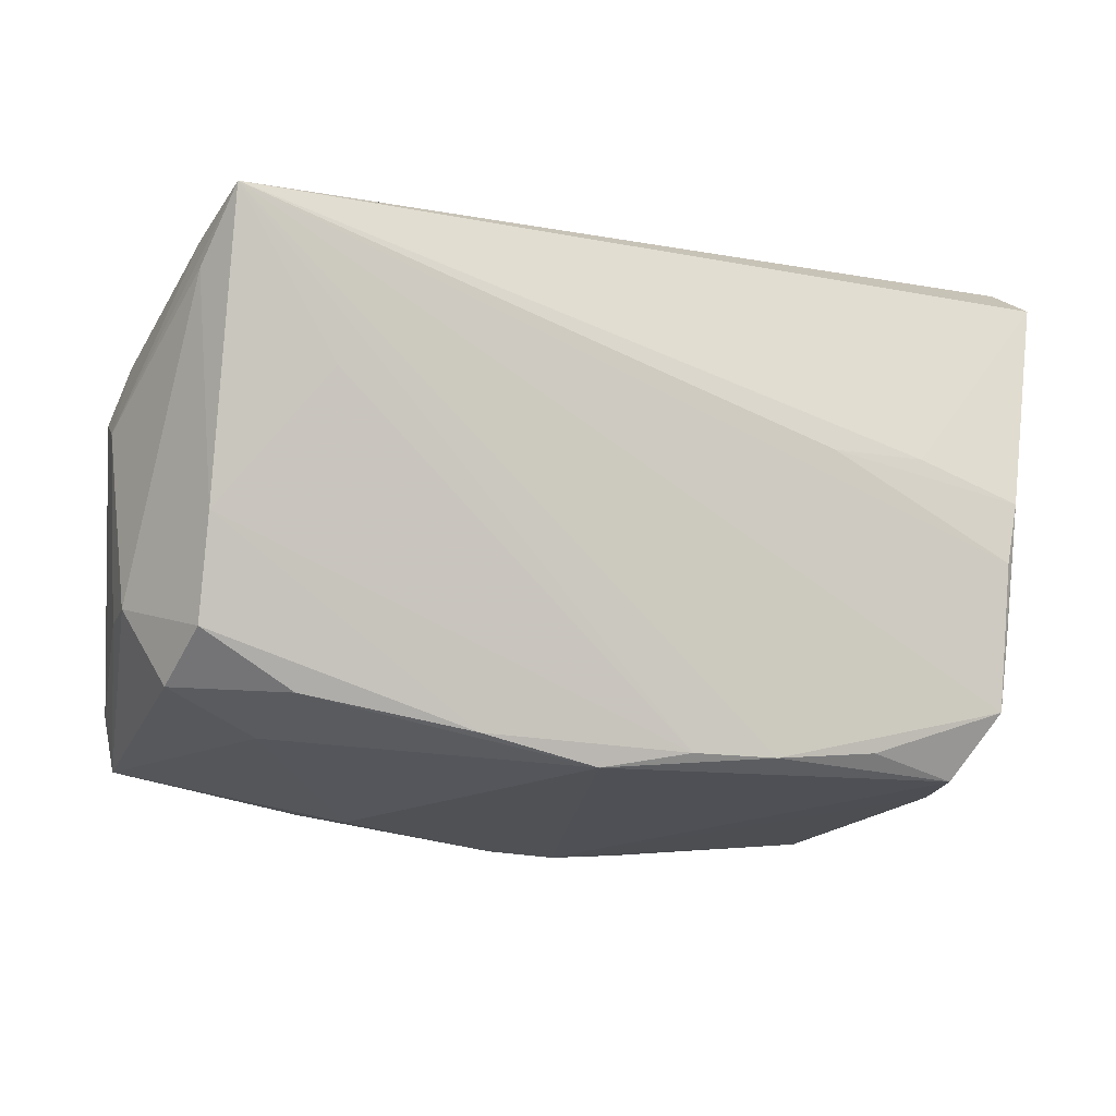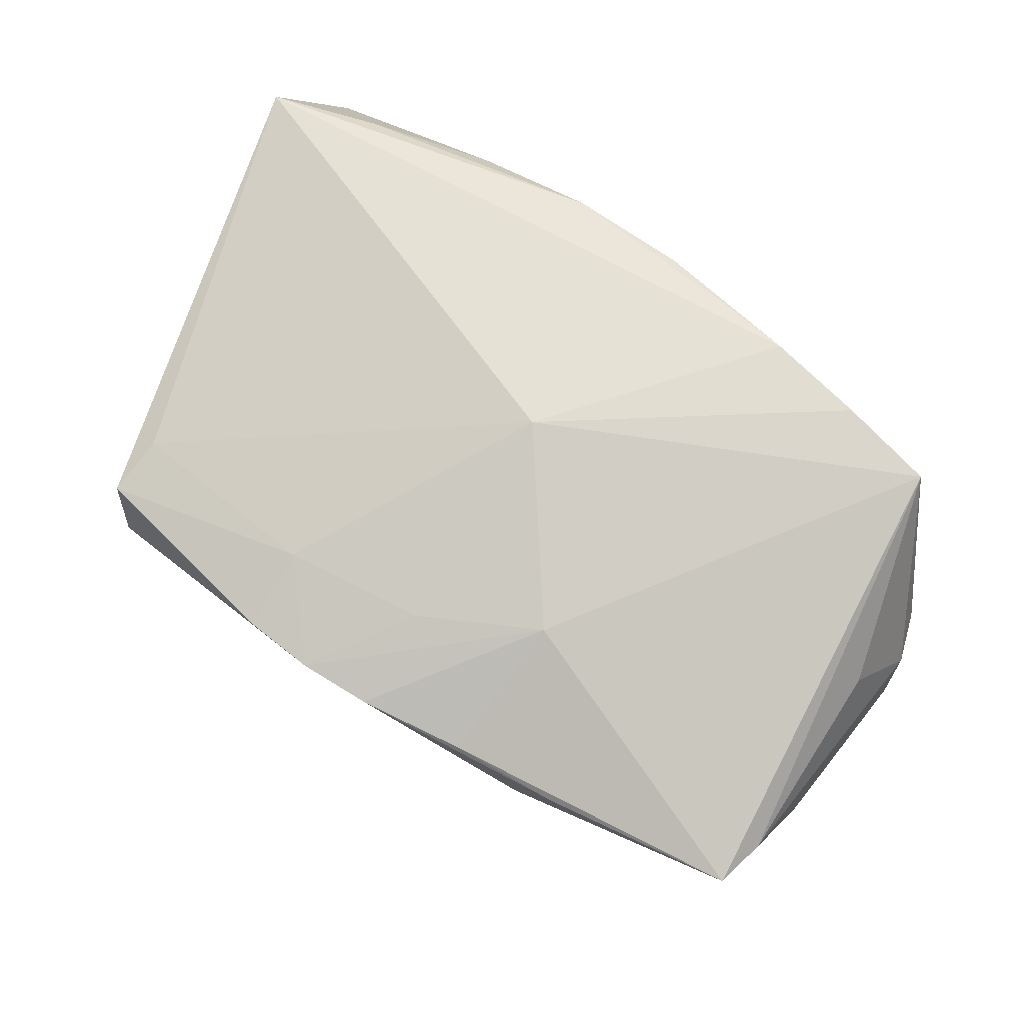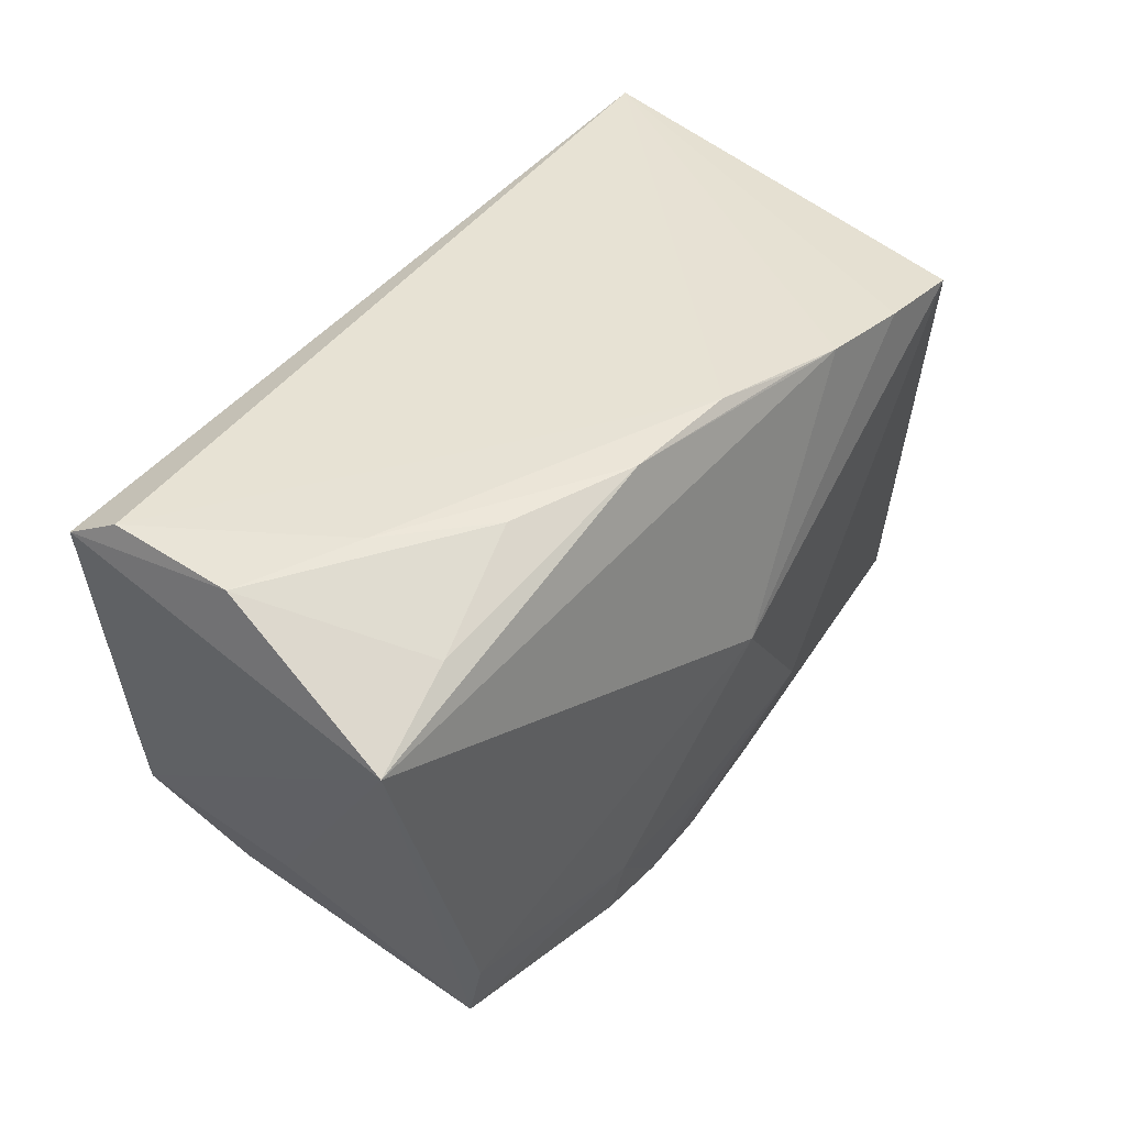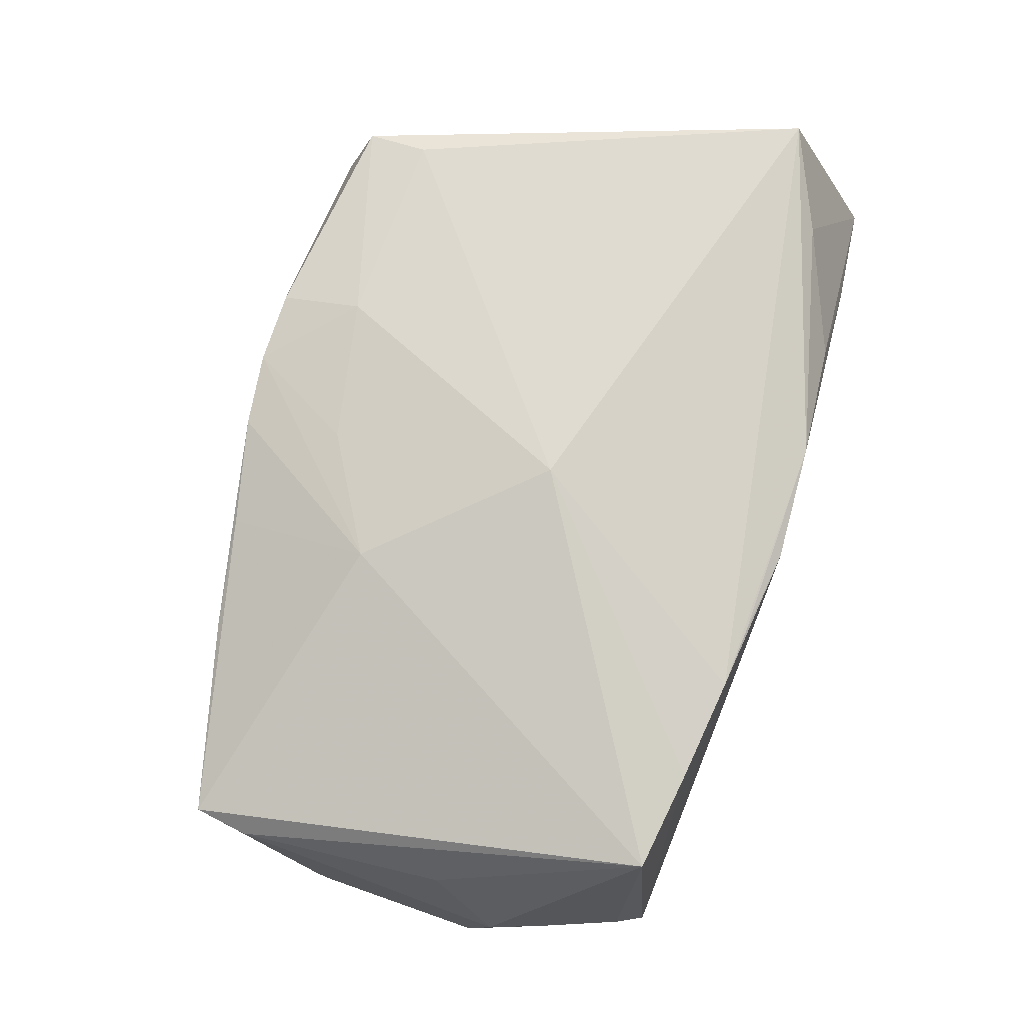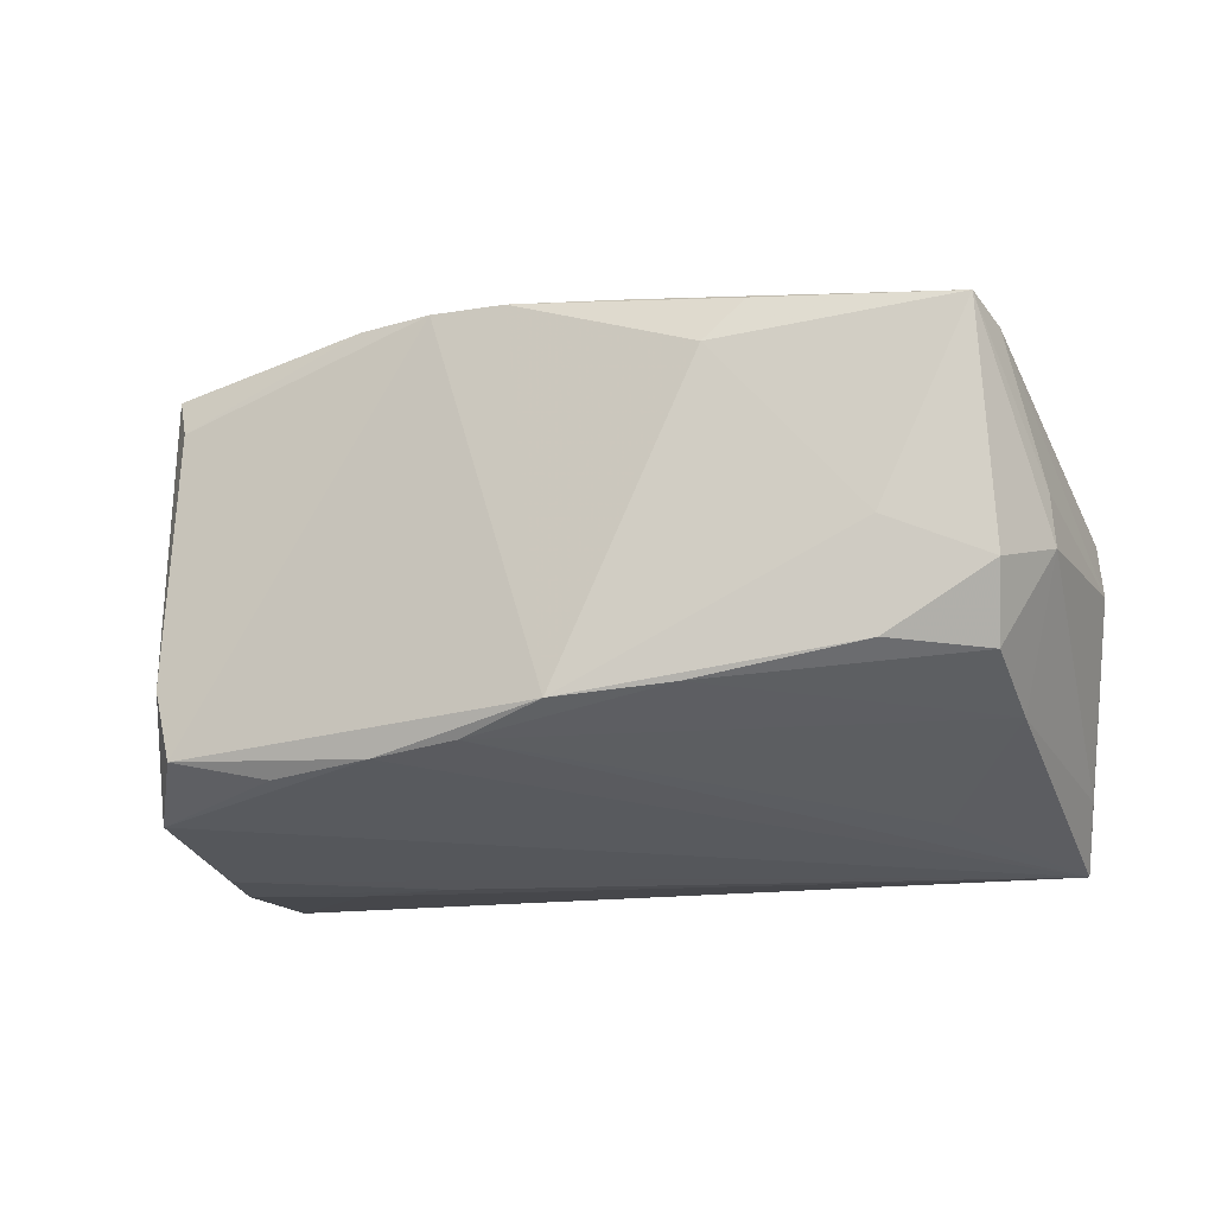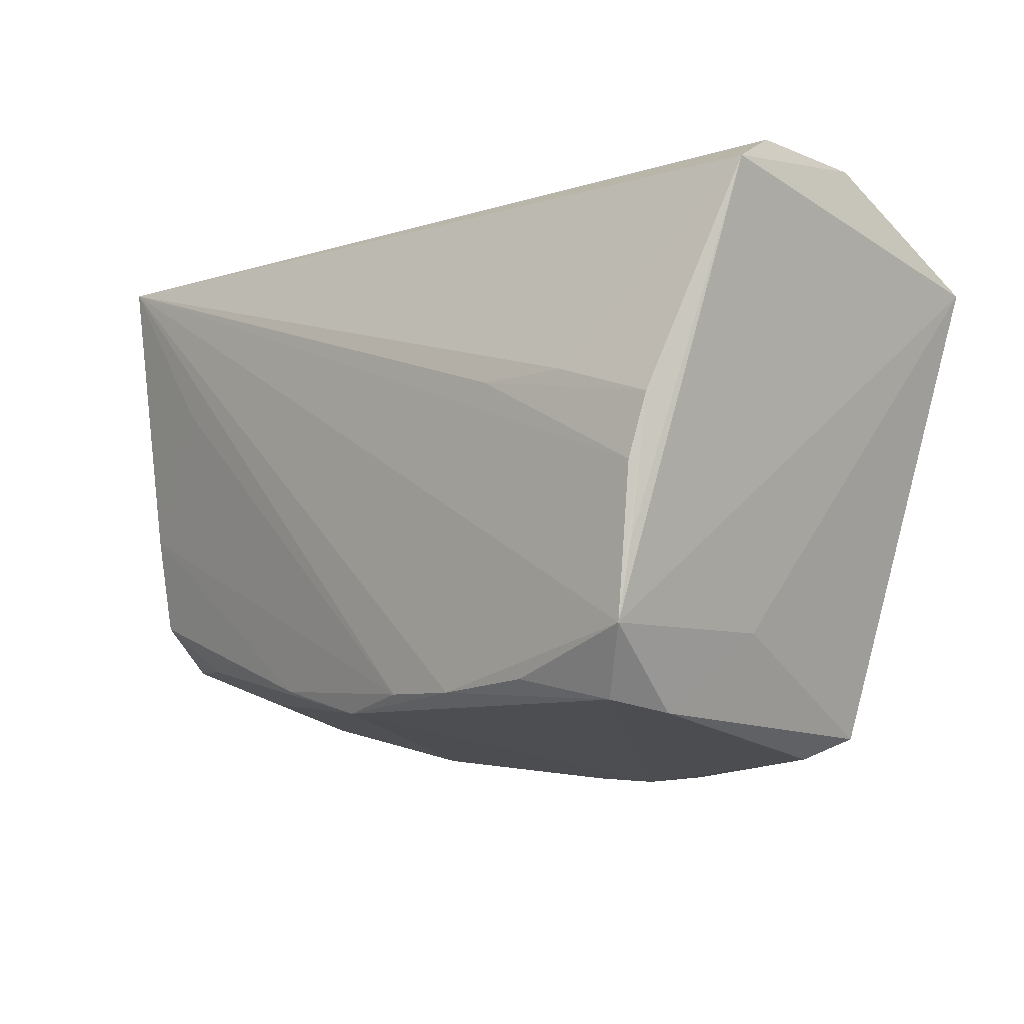
<metadata>
{"format":"obj","ext":"obj","renderer":"f3d","projection":"perspective","resolution":1024,"background":"white","views":[{"elev":-10.2,"azim":159.7,"up":"+Y"},{"elev":75.3,"azim":35.4,"up":"+Z"},{"elev":42.0,"azim":-50.4,"up":"+Y"},{"elev":77.3,"azim":106.0,"up":"+Z"},{"elev":-27.0,"azim":21.9,"up":"+Z"},{"elev":-9.1,"azim":-135.0,"up":"+Y"}]}
</metadata>
<code>
v -0.04308 -0.02316 -0.02692
v -0.04656 0.001736 -0.02602
v -0.03866 0.03211 0.008757
v 0.01647 -0.01813 0.02509
v 0.005079 -0.03061 -0.02286
v -0.03967 -0.03215 -0.01501
v -0.01397 -0.03783 0.02115
v -0.02244 0.00628 -0.02687
v -0.05405 0.02821 -0.01829
v 0.001805 0.03211 0.02245
v 0.05487 -0.01354 -0.007298
v 0.03185 0.02751 0.02482
v 0.0289 -0.03381 0.01739
v -0.01464 -0.02814 0.02356
v 0.00241 -0.0256 0.02384
v 0.01977 0.02939 0.02482
v 0.02413 -0.03488 0.01252
v -0.05245 0.03161 0.003143
v 0.01844 -0.02714 -0.02183
v -0.04447 -0.01453 -0.02643
v -0.04474 -0.005628 -0.02692
v 0.01576 -0.03535 0.01948
v -0.03634 -0.03634 0.01407
v -0.02715 -0.02827 -0.02589
v -0.0528 0.03175 -0.01224
v 0.04877 -0.01668 -0.01903
v -0.03825 -0.03096 -0.0231
v 0.0006564 0.001757 0.02915
v 0.05175 0.001593 0.01443
v 0.04841 -0.004602 -0.02146
v 0.05606 0.006783 -0.0035
v 0.05477 -0.01437 -0.001073
v -0.01504 -0.02916 -0.02574
v 0.05076 -0.0224 -0.01171
v 0.03809 -0.02328 -0.01874
v -0.005136 -0.02885 -0.02507
v 0.05288 -0.02314 0.01428
v 0.0359 0.01112 -0.02573
v -0.04313 -0.02273 -0.003986
v 0.04742 0.02982 -0.02692
v 0.04366 0.02546 0.02408
v -0.03886 -0.03376 0.02022
v 0.01261 0.03024 0.02412
v 0.05008 0.02165 -0.02123
v 0.03953 -0.0271 -0.006874
v -0.03833 -0.0265 0.02155
v 0.04935 0.026 -0.01777
v -0.02735 0.03141 0.01732
v -0.03402 0.006131 -0.02619
v -0.01244 0.03188 0.02226
v -0.04172 0.02547 0.02148
v -0.05376 0.02021 0.02395
v 0.05317 0.01605 0.002343
v 0.003146 -0.03761 0.02064
v 0.05527 0.009521 0.004337
v -0.005494 -0.03826 0.02106
v 0.05162 -0.02946 0.01531
f 1 40 33
f 28 16 52
f 52 46 28
f 42 46 52
f 9 1 52
f 28 46 14
f 14 46 42
f 17 54 5
f 12 40 16
f 12 41 40
f 12 16 28
f 28 41 12
f 34 11 57
f 9 52 18
f 42 52 39
f 39 52 1
f 28 14 15
f 7 14 42
f 42 23 7
f 33 5 27
f 33 40 36
f 36 5 33
f 44 40 31
f 31 11 44
f 20 1 9
f 9 2 20
f 20 2 1
f 40 1 21
f 1 2 21
f 40 41 47
f 41 53 47
f 31 40 47
f 47 53 31
f 13 54 17
f 17 57 13
f 41 57 37
f 34 57 45
f 17 5 45
f 45 57 17
f 50 52 16
f 25 40 9
f 9 18 25
f 28 15 4
f 4 41 28
f 4 57 41
f 56 15 14
f 14 7 56
f 54 4 56
f 56 4 15
f 56 5 54
f 56 27 5
f 56 7 23
f 24 1 33
f 33 27 24
f 24 27 1
f 1 27 6
f 42 39 6
f 6 39 1
f 6 23 42
f 6 56 23
f 27 56 6
f 34 45 35
f 35 45 5
f 26 11 34
f 34 35 26
f 40 21 8
f 8 21 2
f 32 57 11
f 32 37 57
f 32 11 31
f 31 37 32
f 31 53 55
f 55 37 31
f 55 53 41
f 51 18 52
f 52 50 51
f 16 40 10
f 40 25 10
f 22 4 54
f 57 4 22
f 54 13 22
f 22 13 57
f 30 44 11
f 11 26 30
f 40 44 30
f 19 35 5
f 19 26 35
f 5 36 19
f 36 30 19
f 19 30 26
f 40 8 49
f 49 8 2
f 9 40 49
f 49 2 9
f 41 37 29
f 29 55 41
f 37 55 29
f 18 51 48
f 48 51 50
f 43 50 16
f 16 10 43
f 43 10 50
f 3 25 18
f 3 10 25
f 50 10 3
f 18 48 3
f 3 48 50
f 38 36 40
f 40 30 38
f 38 30 36

</code>
